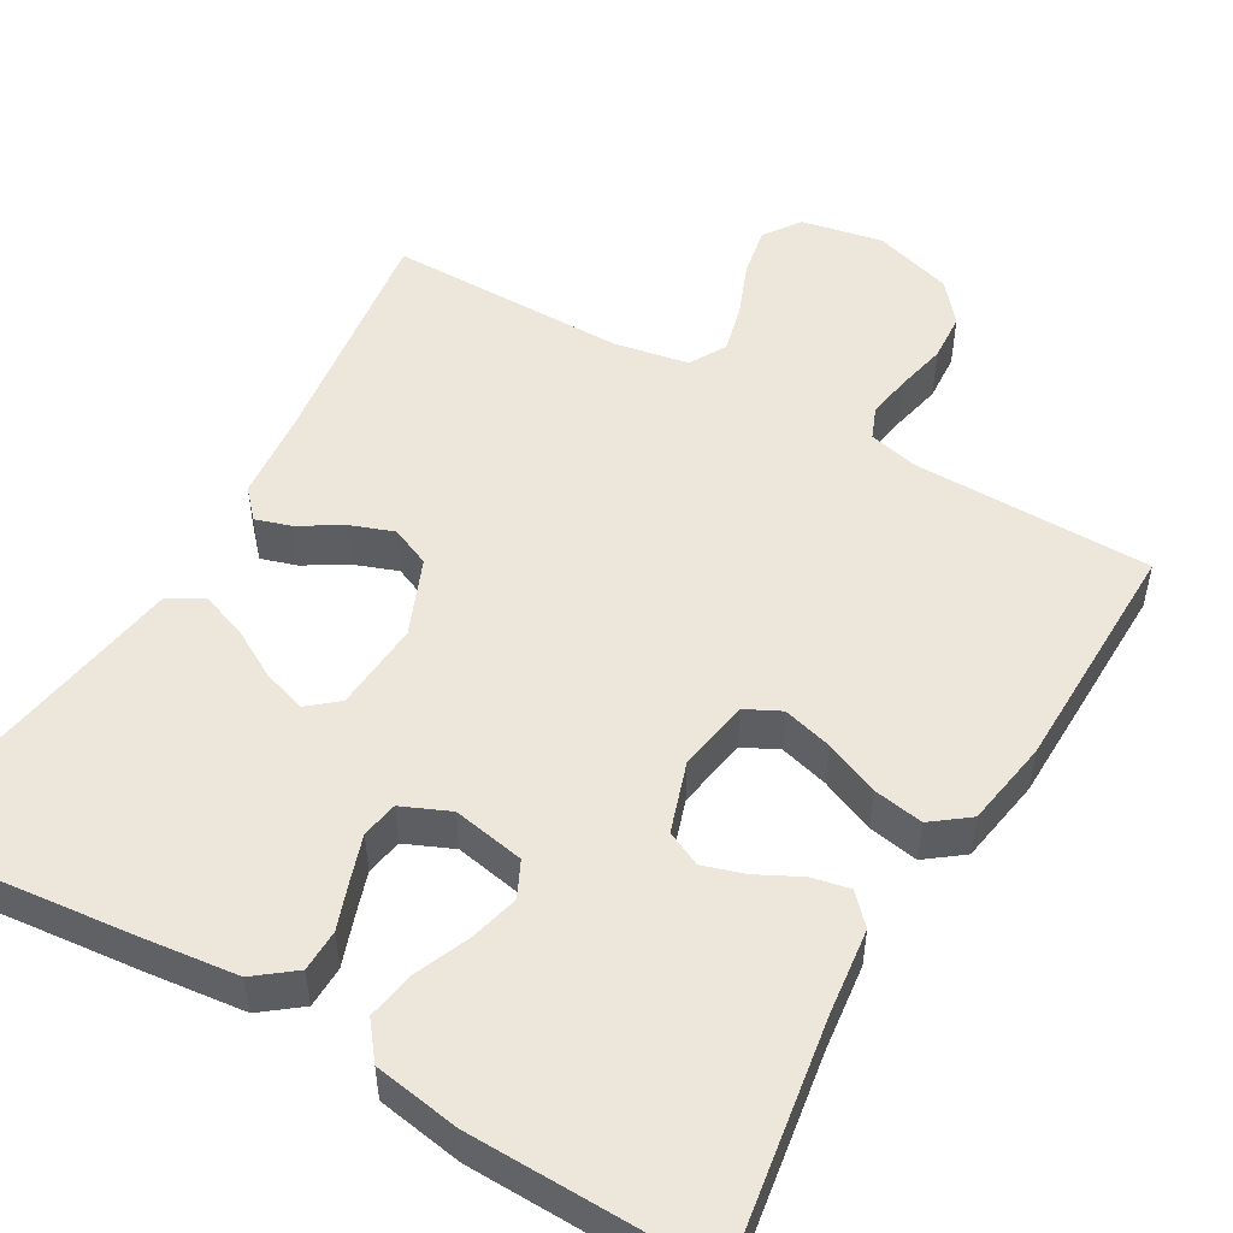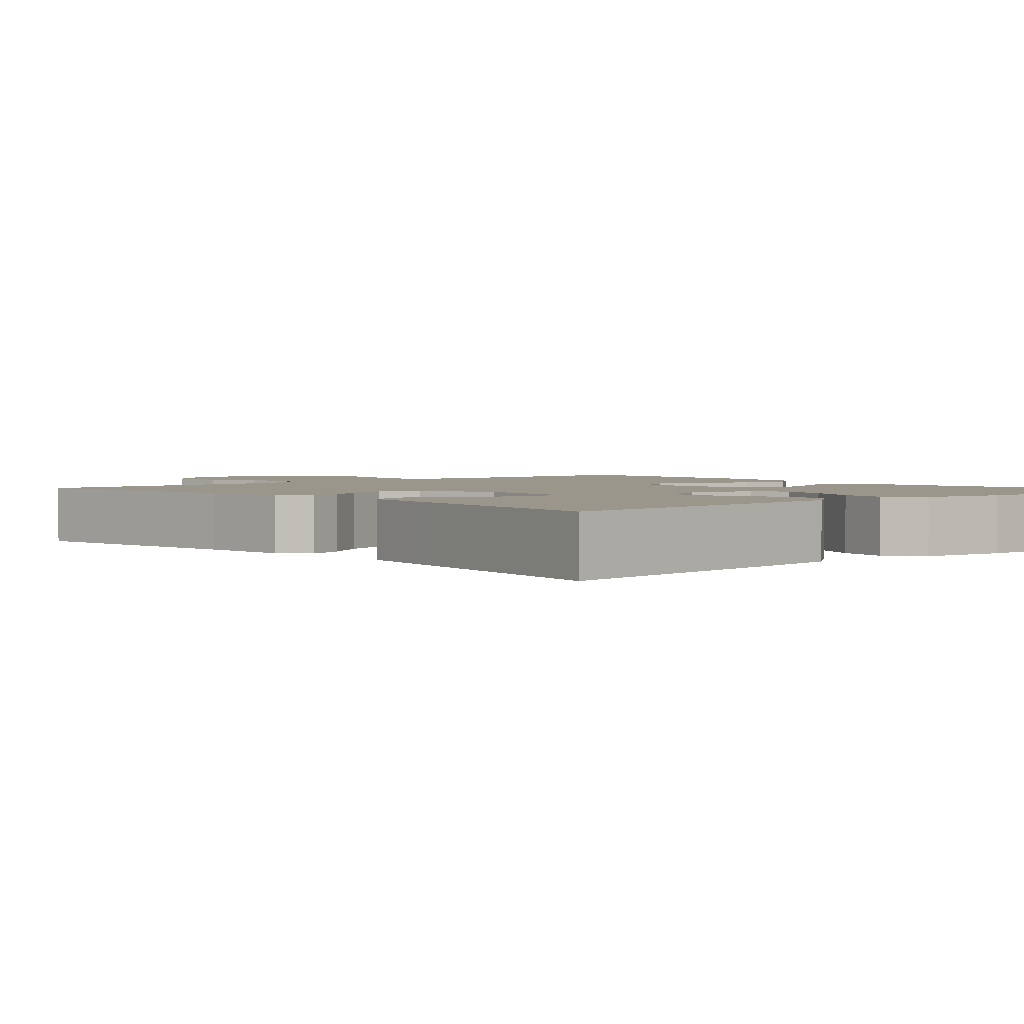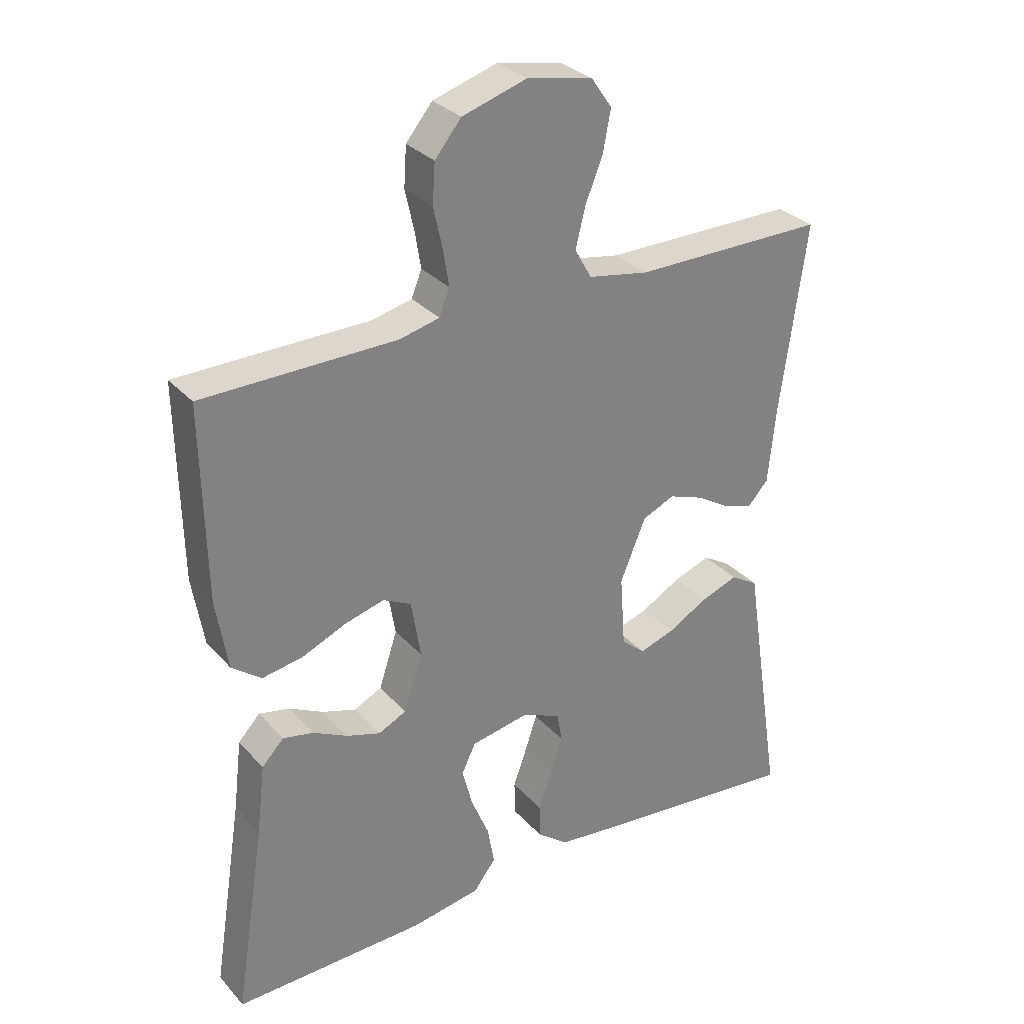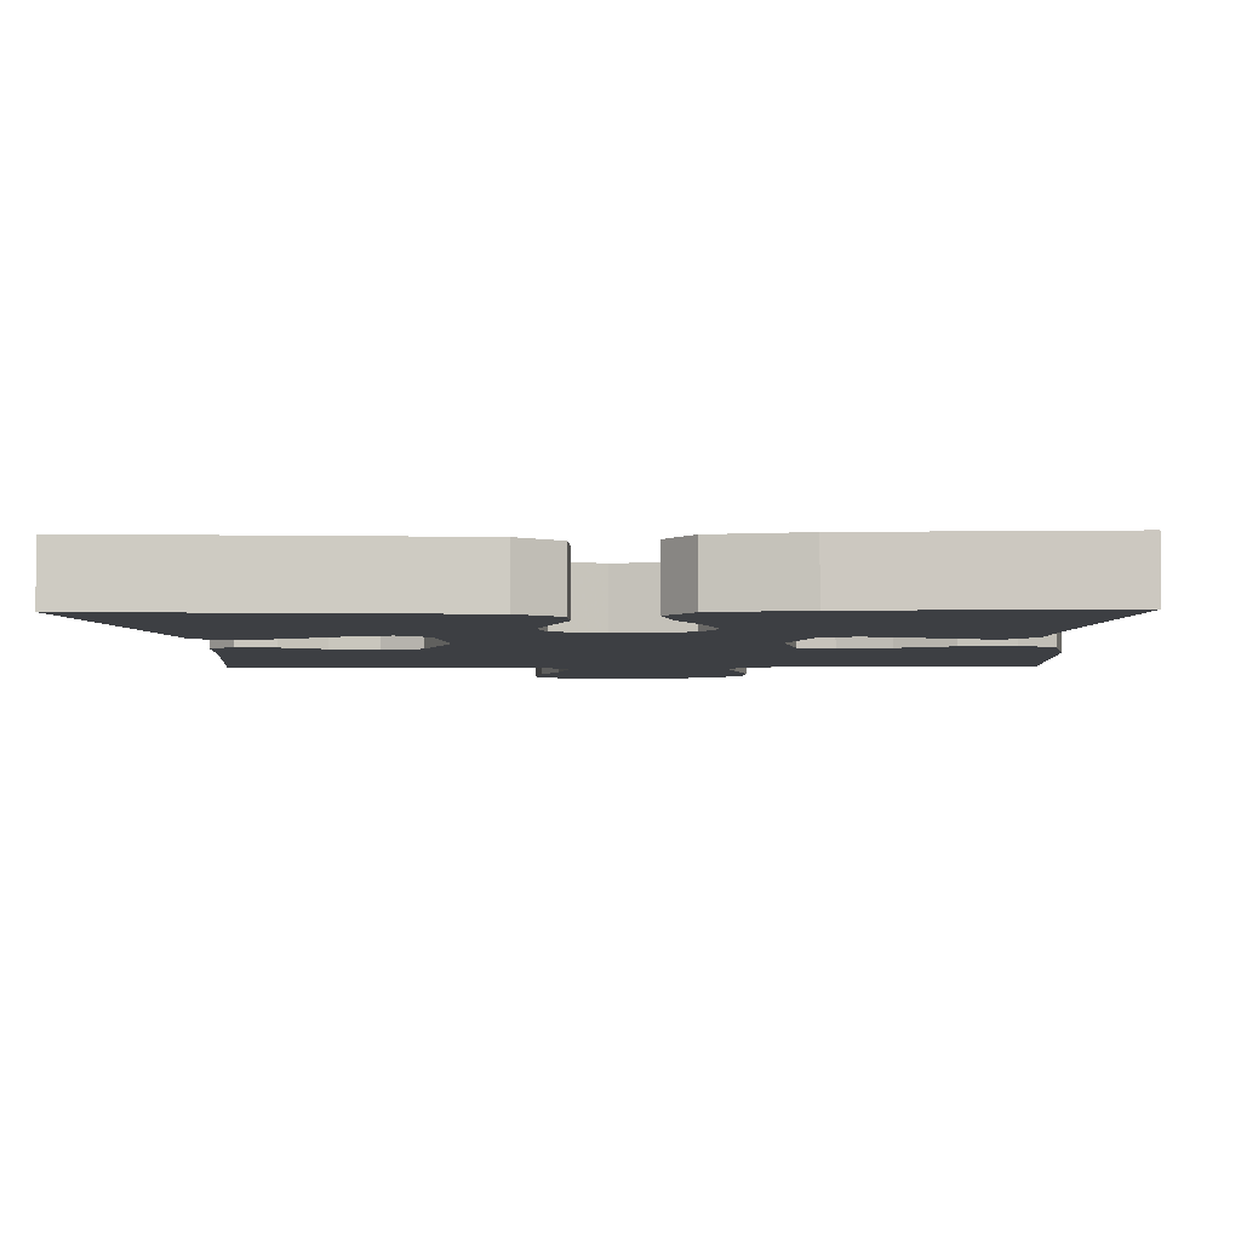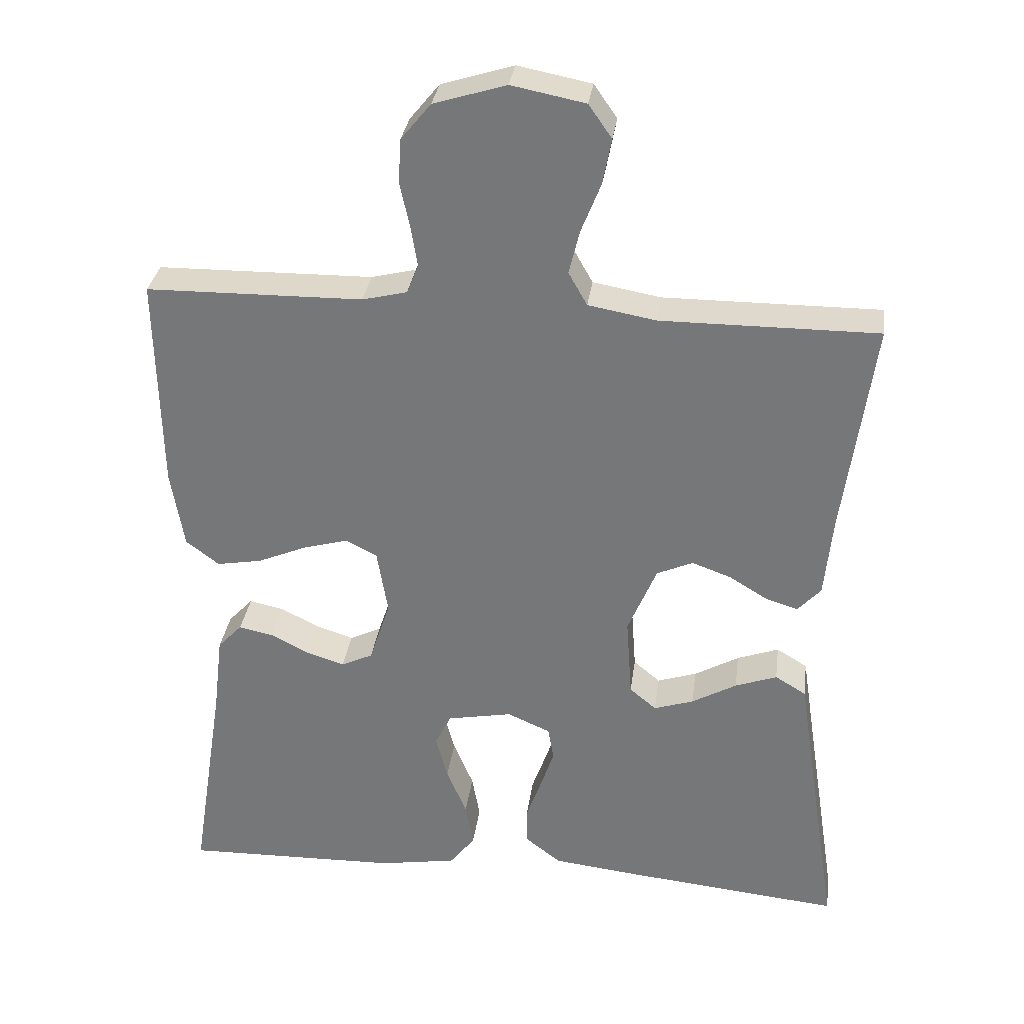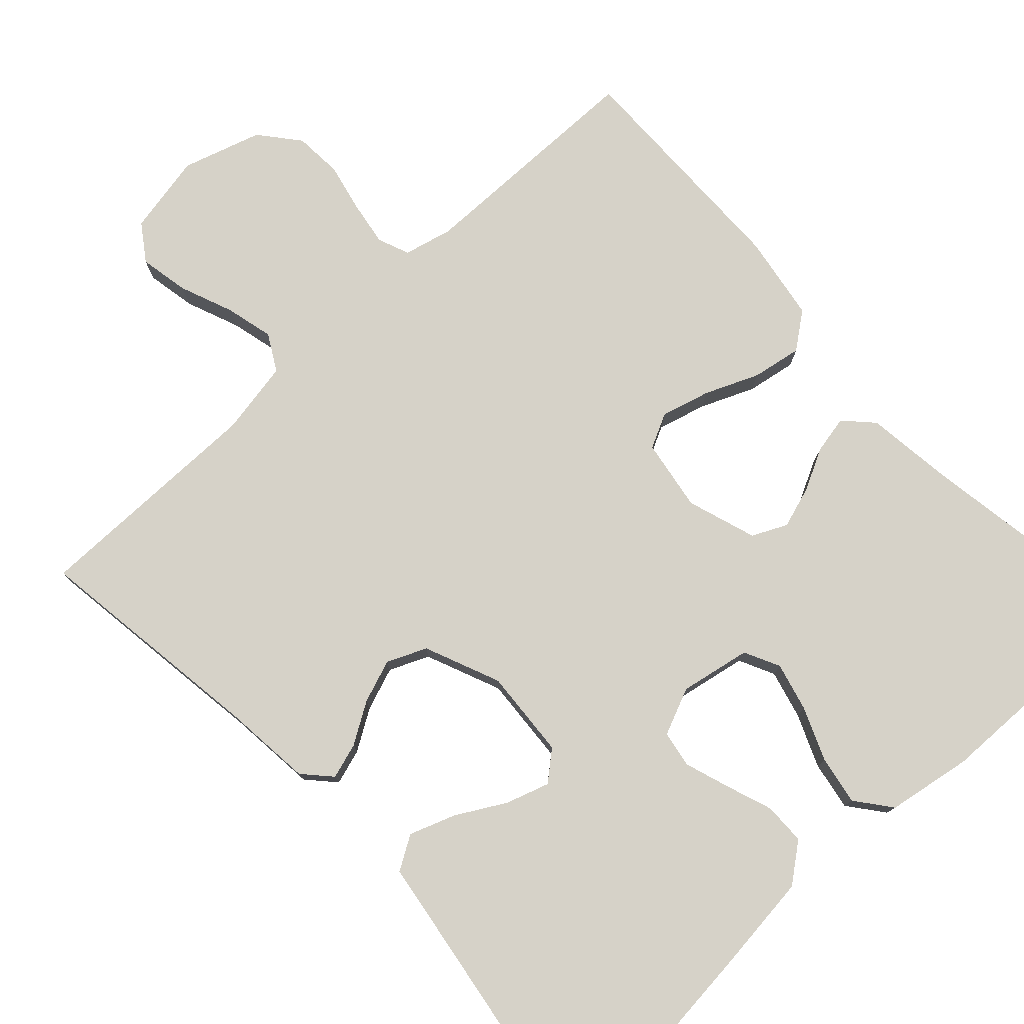
<metadata>
{"format":"obj","ext":"obj","renderer":"f3d","projection":"perspective","resolution":1024,"background":"white","views":[{"elev":51.1,"azim":-150.0,"up":"+Y"},{"elev":2.4,"azim":138.2,"up":"+Y"},{"elev":30.5,"azim":-33.7,"up":"+Z"},{"elev":-3.8,"azim":-178.0,"up":"+Y"},{"elev":31.9,"azim":7.6,"up":"+Z"},{"elev":77.5,"azim":137.1,"up":"+Y"}]}
</metadata>
<code>
v 0.5 0.07 -0.5
v 0.2 0.07 -0.47
v 0.078 0.07 -0.456
v 0.029 0.07 -0.418
v 0.028 0.07 -0.365
v 0.049 0.07 -0.306
v 0.068 0.07 -0.249
v 0.06 0.07 -0.203
v 0 0.07 -0.177
v -0.09 0.07 -0.194
v -0.112 0.07 -0.239
v -0.096 0.07 -0.301
v -0.068 0.07 -0.368
v -0.057 0.07 -0.43
v -0.092 0.07 -0.475
v -0.2 0.07 -0.493
v -0.5 0.07 -0.5
v -0.453 0.07 -0.2
v -0.44 0.07 -0.091
v -0.406 0.07 -0.055
v -0.358 0.07 -0.065
v -0.305 0.07 -0.092
v -0.252 0.07 -0.109
v -0.208 0.07 -0.088
v -0.179 0.07 0
v -0.194 0.07 0.091
v -0.238 0.07 0.113
v -0.3 0.07 0.096
v -0.368 0.07 0.067
v -0.431 0.07 0.056
v -0.477 0.07 0.091
v -0.495 0.07 0.2
v -0.5 0.07 0.5
v -0.2 0.07 0.504
v -0.138 0.07 0.519
v -0.122 0.07 0.559
v -0.131 0.07 0.615
v -0.145 0.07 0.678
v -0.141 0.07 0.739
v -0.1 0.07 0.789
v 0 0.07 0.82
v 0.102 0.07 0.8
v 0.134 0.07 0.754
v 0.122 0.07 0.691
v 0.095 0.07 0.623
v 0.08 0.07 0.562
v 0.106 0.07 0.516
v 0.2 0.07 0.499
v 0.5 0.07 0.5
v 0.459 0.07 0.2
v 0.448 0.07 0.087
v 0.416 0.07 0.052
v 0.371 0.07 0.066
v 0.319 0.07 0.098
v 0.264 0.07 0.118
v 0.214 0.07 0.096
v 0.174 0.07 0
v 0.182 0.07 -0.113
v 0.219 0.07 -0.144
v 0.274 0.07 -0.126
v 0.336 0.07 -0.091
v 0.394 0.07 -0.07
v 0.437 0.07 -0.096
v 0.453 0.07 -0.2
v 0.5 0 -0.5
v 0.2 0 -0.47
v 0.078 0 -0.456
v 0.029 0 -0.418
v 0.028 0 -0.365
v 0.049 0 -0.306
v 0.068 0 -0.249
v 0.06 0 -0.203
v 0 0 -0.177
v -0.09 0 -0.194
v -0.112 0 -0.239
v -0.096 0 -0.301
v -0.068 0 -0.368
v -0.057 0 -0.43
v -0.092 0 -0.475
v -0.2 0 -0.493
v -0.5 0 -0.5
v -0.453 0 -0.2
v -0.44 0 -0.091
v -0.406 0 -0.055
v -0.358 0 -0.065
v -0.305 0 -0.092
v -0.252 0 -0.109
v -0.208 0 -0.088
v -0.179 0 0
v -0.194 0 0.091
v -0.238 0 0.113
v -0.3 0 0.096
v -0.368 0 0.067
v -0.431 0 0.056
v -0.477 0 0.091
v -0.495 0 0.2
v -0.5 0 0.5
v -0.2 0 0.504
v -0.138 0 0.519
v -0.122 0 0.559
v -0.131 0 0.615
v -0.145 0 0.678
v -0.141 0 0.739
v -0.1 0 0.789
v 0 0 0.82
v 0.102 0 0.8
v 0.134 0 0.754
v 0.122 0 0.691
v 0.095 0 0.623
v 0.08 0 0.562
v 0.106 0 0.516
v 0.2 0 0.499
v 0.5 0 0.5
v 0.459 0 0.2
v 0.448 0 0.087
v 0.416 0 0.052
v 0.371 0 0.066
v 0.319 0 0.098
v 0.264 0 0.118
v 0.214 0 0.096
v 0.174 0 0
v 0.182 0 -0.113
v 0.219 0 -0.144
v 0.274 0 -0.126
v 0.336 0 -0.091
v 0.394 0 -0.07
v 0.437 0 -0.096
v 0.453 0 -0.2
f 61 62 63 64
f 60 61 64 1
f 59 60 1 2
f 58 59 2 3
f 57 58 3 4
f 51 52 53 54
f 50 51 54 55
f 48 49 50 55
f 47 48 55 56
f 42 43 44 45
f 42 45 46
f 41 42 46
f 40 41 46
f 37 38 39 40
f 36 37 40 46
f 35 36 46 47
f 31 32 33 34
f 28 29 30 31
f 27 28 31 34
f 26 27 34 35
f 19 20 21 22
f 18 19 22 23
f 17 18 23
f 16 17 23 24
f 12 13 14 15
f 11 12 15 16
f 57 4 5 6
f 57 6 7
f 56 57 7 8
f 47 56 8 9
f 25 26 35 47
f 25 47 9 10
f 11 16 24 25
f 10 11 25
f 128 127 126 125
f 65 128 125 124
f 66 65 124 123
f 67 66 123 122
f 68 67 122 121
f 118 117 116 115
f 119 118 115 114
f 119 114 113 112
f 120 119 112 111
f 109 108 107 106
f 110 109 106
f 110 106 105
f 110 105 104
f 104 103 102 101
f 110 104 101 100
f 111 110 100 99
f 98 97 96 95
f 95 94 93 92
f 98 95 92 91
f 99 98 91 90
f 86 85 84 83
f 87 86 83 82
f 87 82 81
f 88 87 81 80
f 79 78 77 76
f 80 79 76 75
f 70 69 68 121
f 71 70 121
f 72 71 121 120
f 73 72 120 111
f 111 99 90 89
f 74 73 111 89
f 89 88 80 75
f 89 75 74
f 1 65 66 2
f 2 66 67 3
f 3 67 68 4
f 4 68 69 5
f 5 69 70 6
f 6 70 71 7
f 7 71 72 8
f 8 72 73 9
f 9 73 74 10
f 10 74 75 11
f 11 75 76 12
f 12 76 77 13
f 13 77 78 14
f 14 78 79 15
f 15 79 80 16
f 16 80 81 17
f 17 81 82 18
f 18 82 83 19
f 19 83 84 20
f 20 84 85 21
f 21 85 86 22
f 22 86 87 23
f 23 87 88 24
f 24 88 89 25
f 25 89 90 26
f 26 90 91 27
f 27 91 92 28
f 28 92 93 29
f 29 93 94 30
f 30 94 95 31
f 31 95 96 32
f 32 96 97 33
f 33 97 98 34
f 34 98 99 35
f 35 99 100 36
f 36 100 101 37
f 37 101 102 38
f 38 102 103 39
f 39 103 104 40
f 40 104 105 41
f 41 105 106 42
f 42 106 107 43
f 43 107 108 44
f 44 108 109 45
f 45 109 110 46
f 46 110 111 47
f 47 111 112 48
f 48 112 113 49
f 49 113 114 50
f 50 114 115 51
f 51 115 116 52
f 52 116 117 53
f 53 117 118 54
f 54 118 119 55
f 55 119 120 56
f 56 120 121 57
f 57 121 122 58
f 58 122 123 59
f 59 123 124 60
f 60 124 125 61
f 61 125 126 62
f 62 126 127 63
f 63 127 128 64
f 64 128 65 1

</code>
